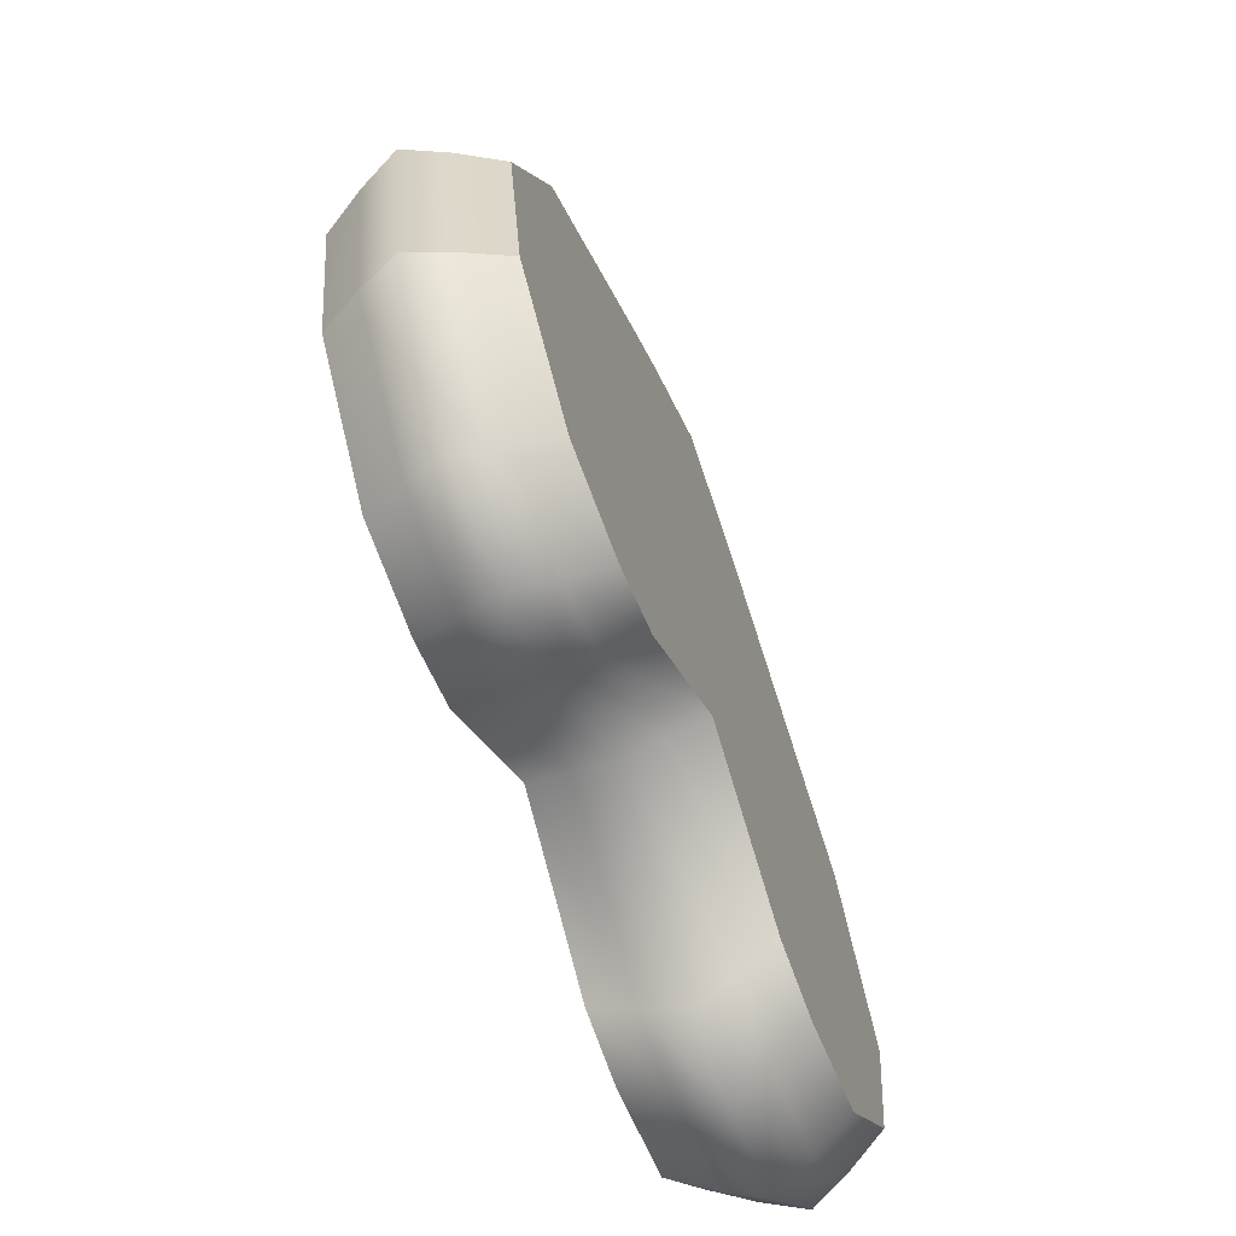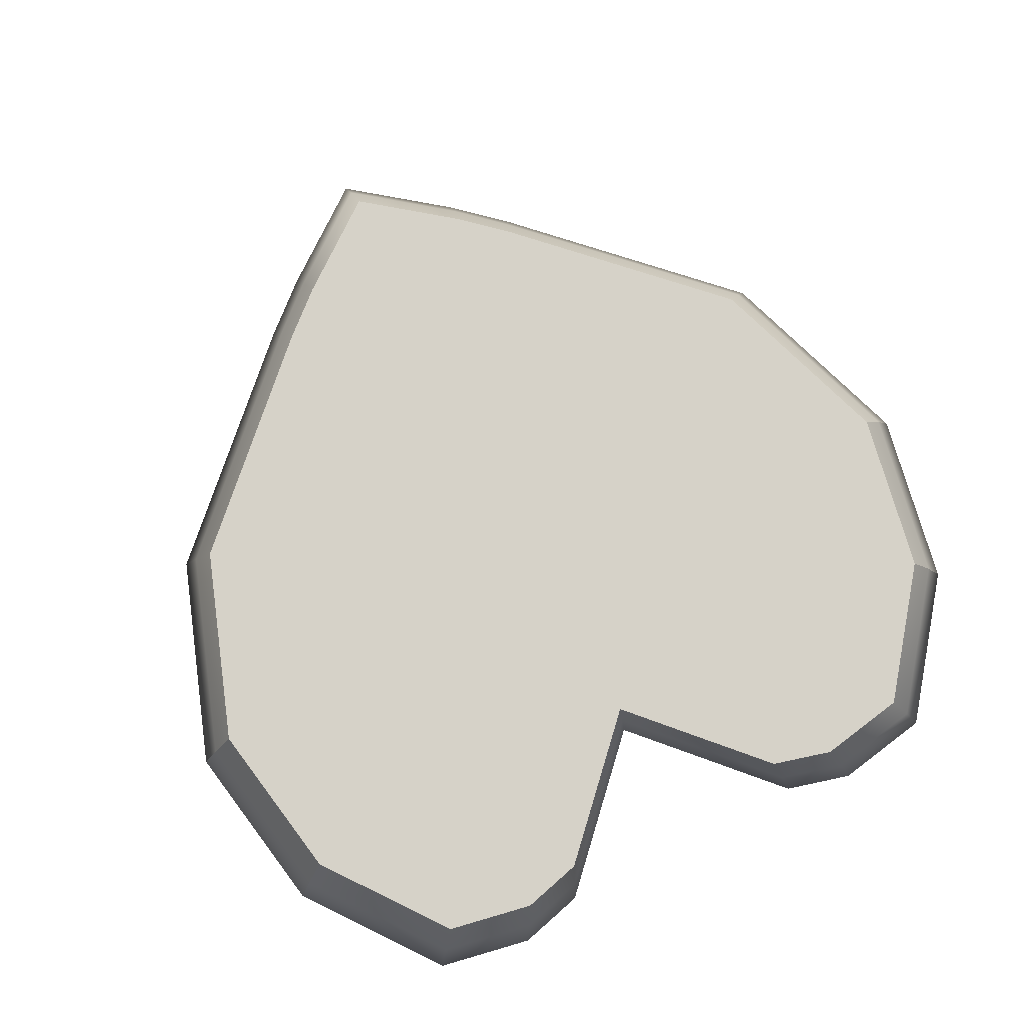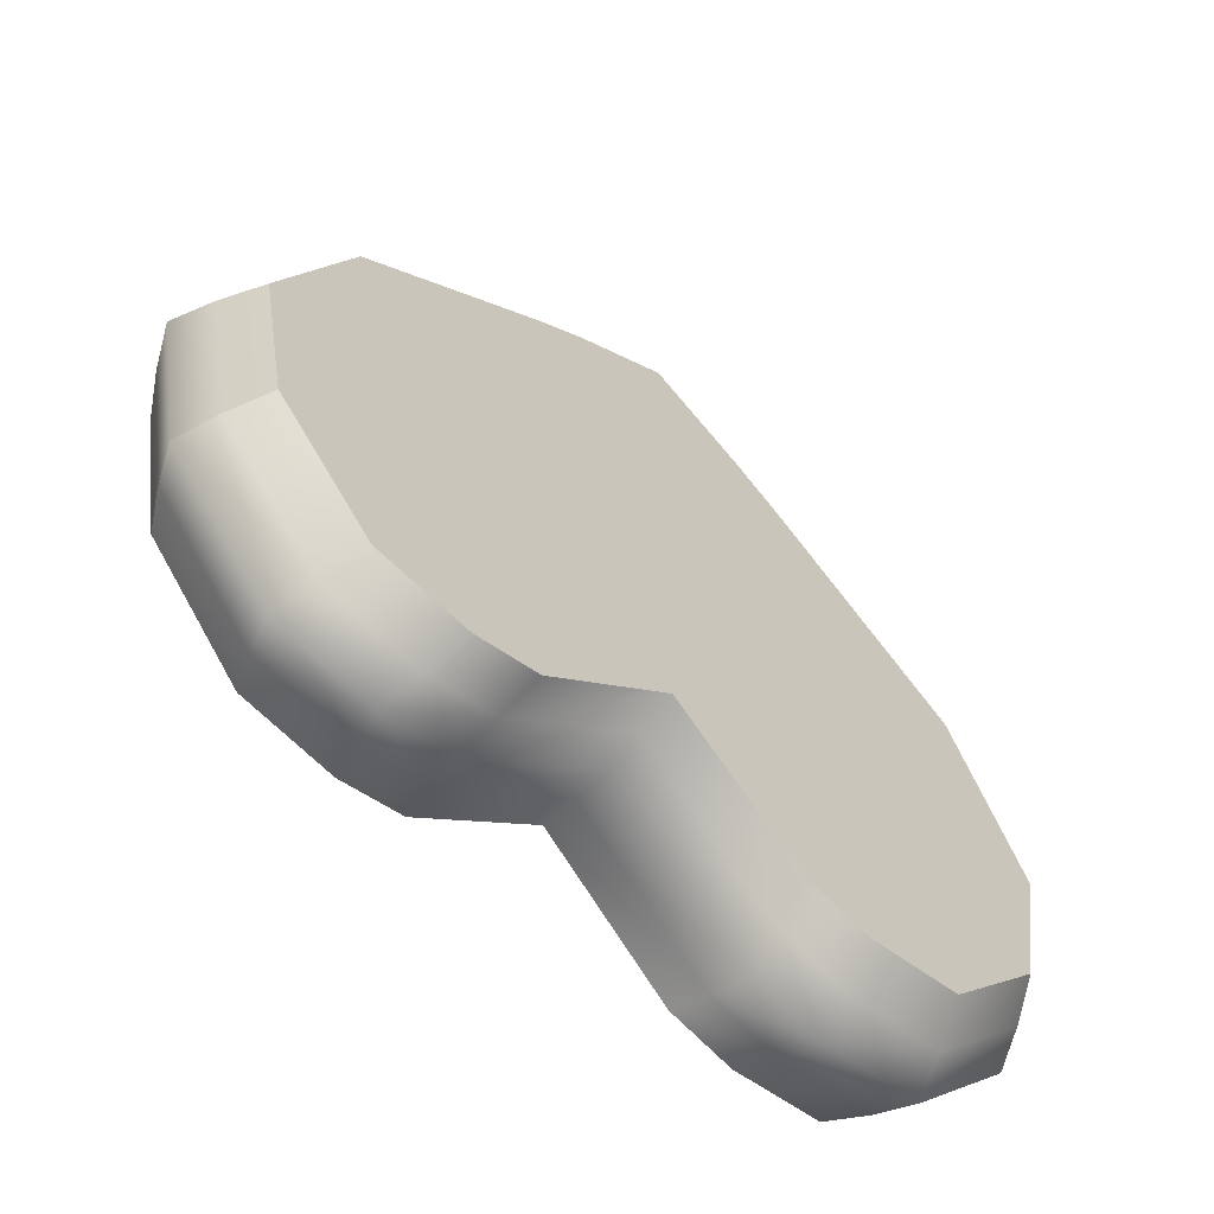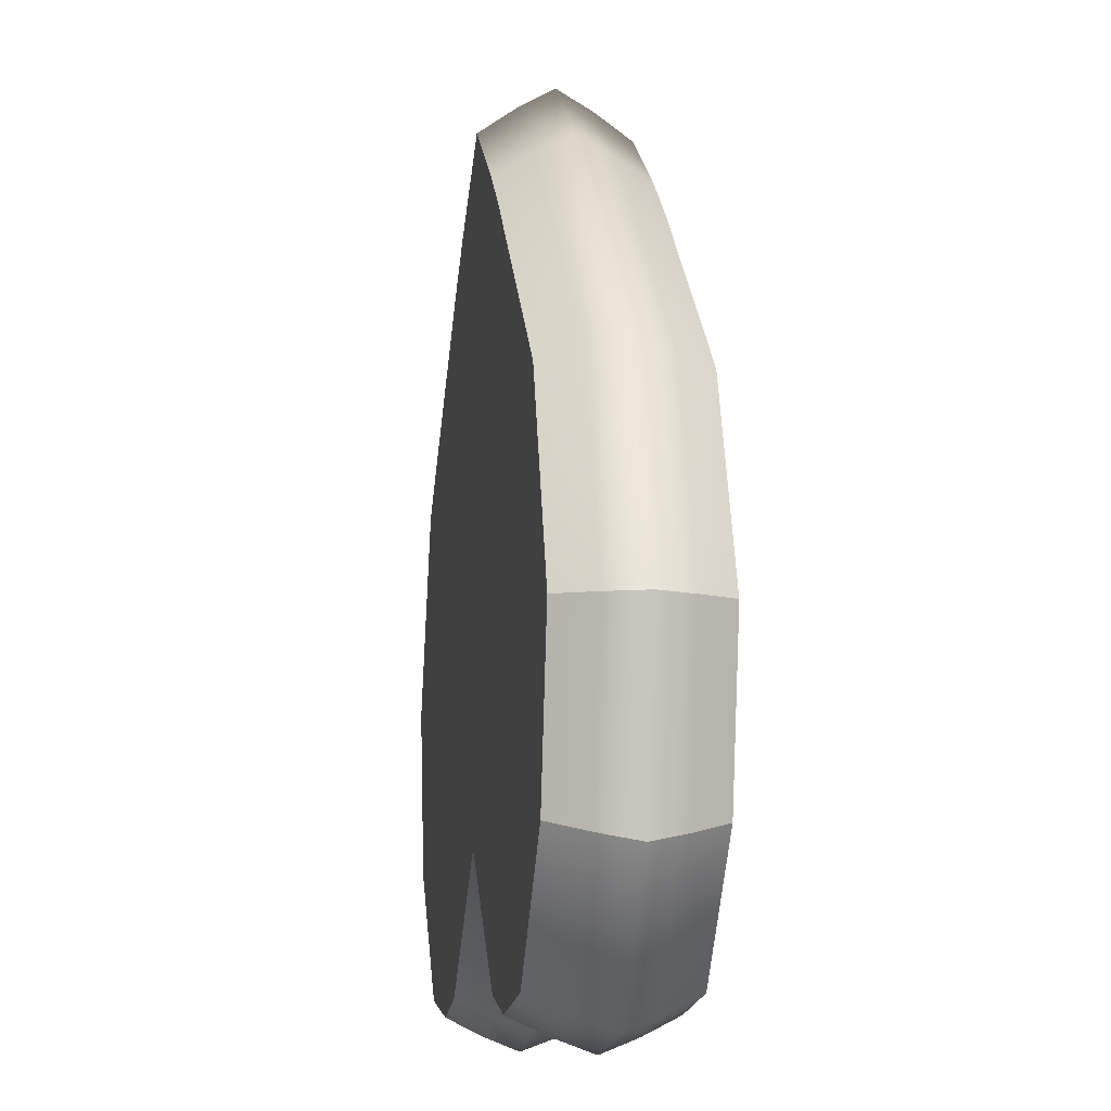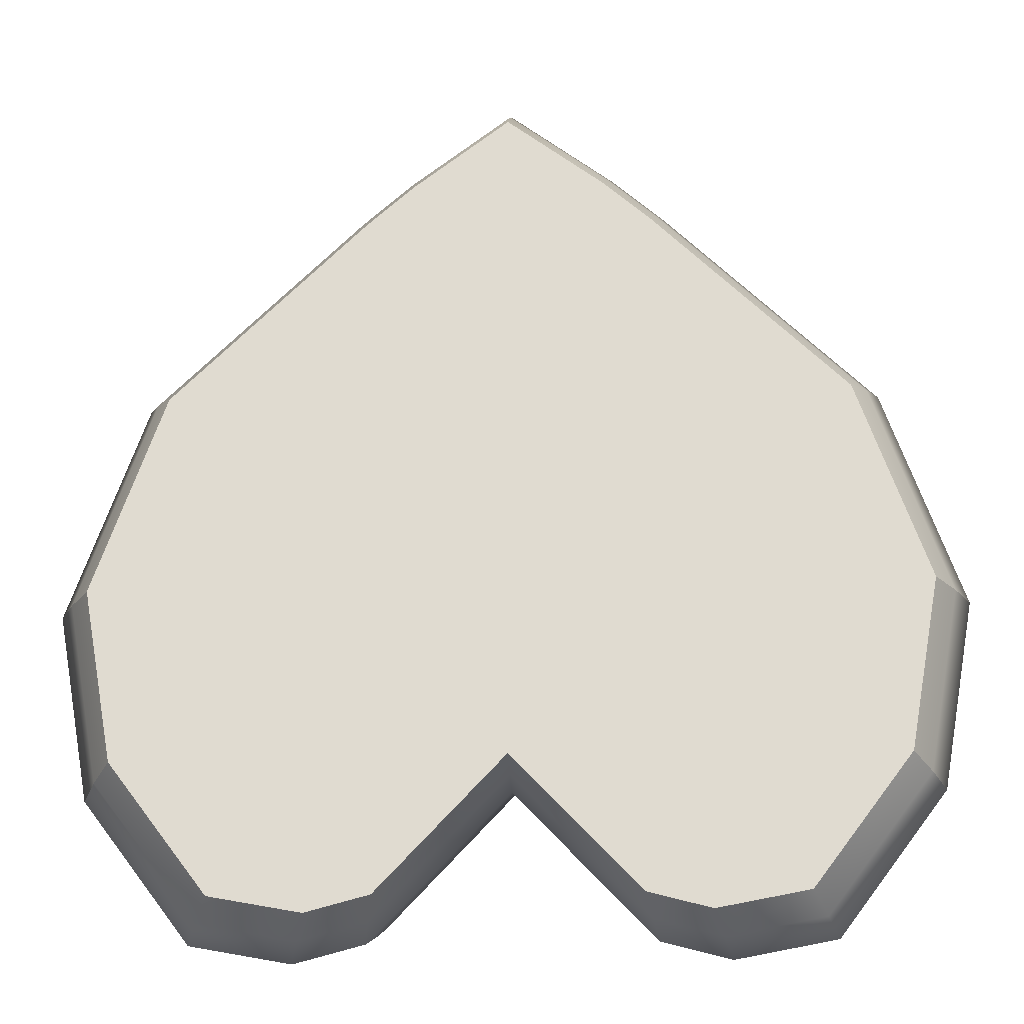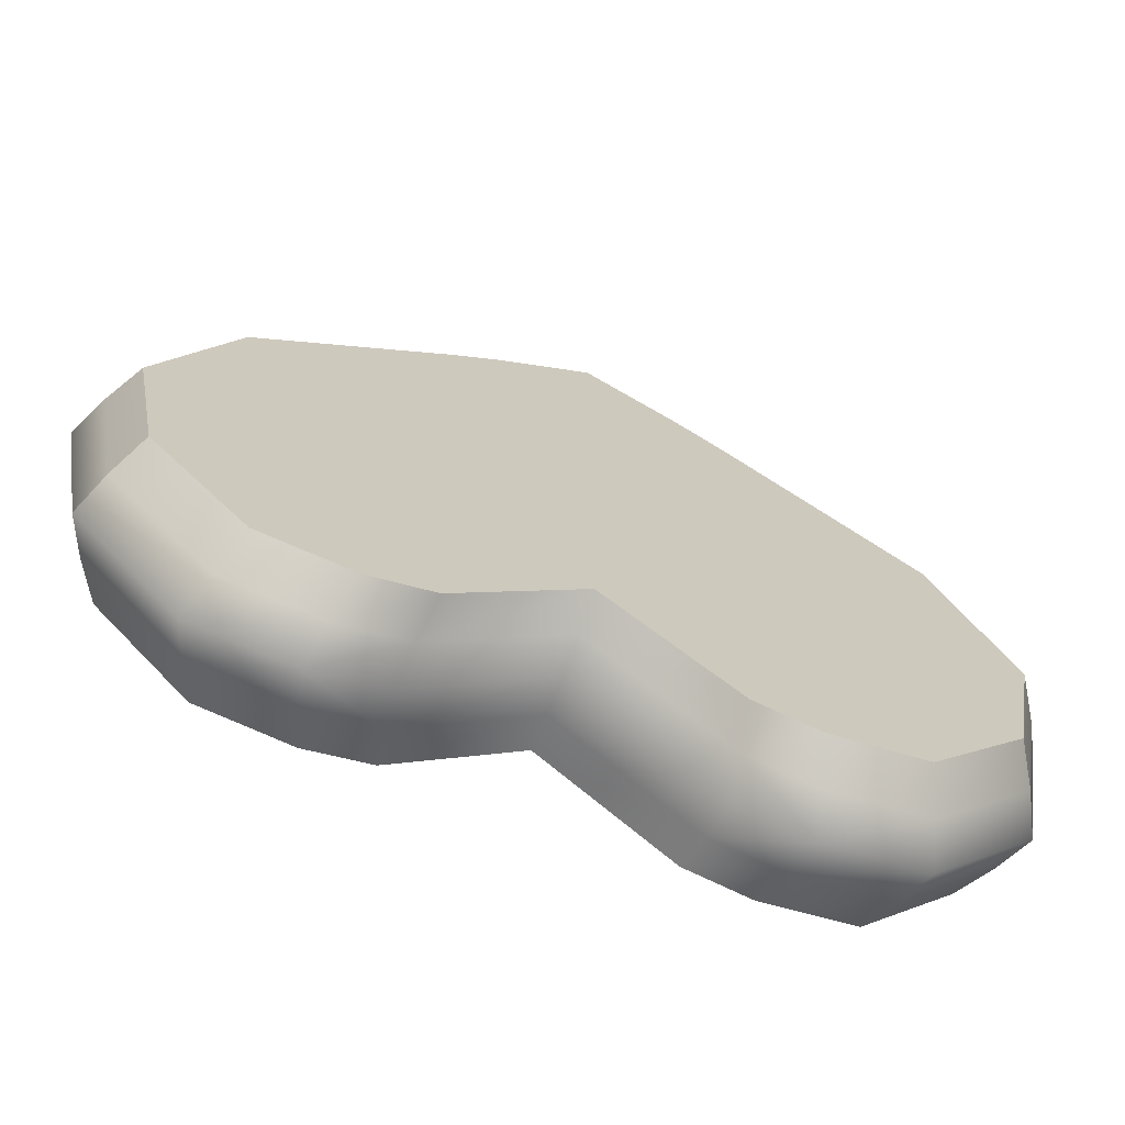
<metadata>
{"format":"obj","ext":"obj","renderer":"f3d","projection":"perspective","resolution":1024,"background":"white","views":[{"elev":-68.7,"azim":-68.4,"up":"+Z"},{"elev":78.3,"azim":153.3,"up":"+Y"},{"elev":-64.5,"azim":-40.9,"up":"+Z"},{"elev":-10.1,"azim":80.4,"up":"+Z"},{"elev":-21.3,"azim":-176.9,"up":"+Z"},{"elev":-71.0,"azim":-20.1,"up":"+Z"}]}
</metadata>
<code>
v  0 0 -0.2408
v  0 0 0.6536
v  -0.1272 0 0.5564
v  -0.1667 0 -0.416
v  0 0.2 0.6536
v  0 0.2 -0.2408
v  -0.1667 0.2 -0.416
v  -0.1272 0.2 0.5564
v  -0 0.1 0.7188
v  -0.1398 0.1 0.612
v  -0.1342 0.05 0.5873
v  -0 0.05 0.6898
v  0.5497 0.1 -0.269
v  0.5947 0.1 -0.0201
v  0.5707 0.05 -0.0194
v  0.5276 0.05 -0.2582
v  -0 0.1 -0.2644
v  0.1832 0.1 -0.4571
v  0.1759 0.05 -0.4388
v  -0 0.05 -0.2539
v  -0.5947 0.1 -0.0201
v  -0.5497 0.1 -0.269
v  -0.5276 0.05 -0.2582
v  -0.5707 0.05 -0.0194
v  0.5409 0 -0.0185
v  0.4476 0 0.2481
v  0.3699 0 -0.4157
v  0.5 0 -0.2449
v  0.25 0 -0.4379
v  0.1908 0 0.5
v  0.1272 0 0.5564
v  0.1667 0 -0.416
v  -0.5409 0 -0.0185
v  -0.5 0 -0.2449
v  -0.3699 0 -0.4157
v  -0.4476 0 0.2481
v  -0.1908 0 0.5
v  -0.25 0 -0.4379
v  0.5409 0.2 -0.0185
v  0.5 0.2 -0.2449
v  0.3699 0.2 -0.4157
v  0.4476 0.2 0.2481
v  0.1908 0.2 0.5
v  0.25 0.2 -0.4379
v  0.1667 0.2 -0.416
v  0.1272 0.2 0.5564
v  -0.5409 0.2 -0.0185
v  -0.4476 0.2 0.2481
v  -0.3699 0.2 -0.4157
v  -0.5 0.2 -0.2449
v  -0.25 0.2 -0.4379
v  -0.1908 0.2 0.5
v  0.4921 0.1 0.273
v  0.4723 0.05 0.2619
v  0.2098 0.1 0.55
v  0.1398 0.1 0.612
v  0.1342 0.05 0.5873
v  0.2013 0.05 0.5277
v  -0.4921 0.1 0.273
v  -0.4723 0.15 0.2619
v  -0.5707 0.15 -0.0194
v  -0.2098 0.1 0.55
v  -0.1342 0.15 0.5873
v  -0.2013 0.15 0.5277
v  -0.4067 0.1 -0.4568
v  -0.3903 0.05 -0.4385
v  -0.2749 0.1 -0.4812
v  -0.1832 0.1 -0.4571
v  -0.1759 0.05 -0.4388
v  -0.2638 0.05 -0.462
v  0.4067 0.1 -0.4568
v  0.3903 0.15 -0.4385
v  0.5276 0.15 -0.2582
v  0.2749 0.1 -0.4812
v  0.1759 0.15 -0.4388
v  0.2638 0.15 -0.462
v  -0 0.15 0.6898
v  0.5707 0.15 -0.0194
v  -0 0.15 -0.2539
v  -0.5276 0.15 -0.2582
v  0.4723 0.15 0.2619
v  0.1342 0.15 0.5873
v  0.2013 0.15 0.5277
v  -0.4723 0.05 0.2619
v  -0.2013 0.05 0.5277
v  -0.3903 0.15 -0.4385
v  -0.1759 0.15 -0.4388
v  -0.2638 0.15 -0.462
v  0.3903 0.05 -0.4385
v  0.2638 0.05 -0.462
g Hearth
f 1 2 3
f 3 4 1
f 5 6 7
f 7 8 5
f 9 10 11
f 11 12 9
f 13 14 15
f 15 16 13
f 17 18 19
f 19 20 17
f 21 22 23
f 23 24 21
f 25 26 27
f 27 28 25
f 29 30 31
f 31 32 29
f 32 31 2
f 2 1 32
f 33 34 35
f 35 36 33
f 37 38 4
f 4 3 37
f 39 40 41
f 41 42 39
f 43 44 45
f 45 46 43
f 46 45 6
f 6 5 46
f 47 48 49
f 49 50 47
f 51 52 8
f 8 7 51
f 14 53 54
f 54 15 14
f 55 56 57
f 57 58 55
f 56 9 12
f 12 57 56
f 21 59 60
f 60 61 21
f 62 10 63
f 63 64 62
f 22 65 66
f 66 23 22
f 67 68 69
f 69 70 67
f 68 17 20
f 20 69 68
f 13 71 72
f 72 73 13
f 74 18 75
f 75 76 74
f 27 26 30
f 30 29 27
f 36 35 38
f 38 37 36
f 42 41 44
f 44 43 42
f 49 48 52
f 52 51 49
f 53 55 58
f 58 54 53
f 59 62 64
f 64 60 59
f 65 67 70
f 70 66 65
f 71 74 76
f 76 72 71
f 5 8 63
f 63 77 5
f 77 63 10
f 10 9 77
f 3 2 12
f 12 11 3
f 40 39 78
f 78 73 40
f 73 78 14
f 14 13 73
f 25 28 16
f 16 15 25
f 6 45 75
f 75 79 6
f 79 75 18
f 18 17 79
f 32 1 20
f 20 19 32
f 47 50 80
f 80 61 47
f 61 80 22
f 22 21 61
f 34 33 24
f 24 23 34
f 39 42 81
f 81 78 39
f 78 81 53
f 53 14 78
f 26 25 15
f 15 54 26
f 43 46 82
f 82 83 43
f 83 82 56
f 56 55 83
f 31 30 58
f 58 57 31
f 46 5 77
f 77 82 46
f 56 82 77
f 77 9 56
f 2 31 57
f 57 12 2
f 33 36 84
f 84 24 33
f 24 84 59
f 59 21 24
f 48 47 61
f 61 60 48
f 37 3 11
f 11 85 37
f 85 11 10
f 10 62 85
f 8 52 64
f 64 63 8
f 50 49 86
f 86 80 50
f 80 86 65
f 65 22 80
f 35 34 23
f 23 66 35
f 51 7 87
f 87 88 51
f 67 88 87
f 87 68 67
f 4 38 70
f 70 69 4
f 7 6 79
f 79 87 7
f 87 79 17
f 17 68 87
f 1 4 69
f 69 20 1
f 28 27 89
f 89 16 28
f 16 89 71
f 71 13 16
f 41 40 73
f 73 72 41
f 29 32 19
f 19 90 29
f 74 90 19
f 19 18 74
f 45 44 76
f 76 75 45
f 42 43 83
f 83 81 42
f 81 83 55
f 55 53 81
f 30 26 54
f 54 58 30
f 36 37 85
f 85 84 36
f 84 85 62
f 62 59 84
f 52 48 60
f 60 64 52
f 49 51 88
f 88 86 49
f 86 88 67
f 67 65 86
f 38 35 66
f 66 70 38
f 27 29 90
f 90 89 27
f 89 90 74
f 74 71 89
f 44 41 72
f 72 76 44

</code>
